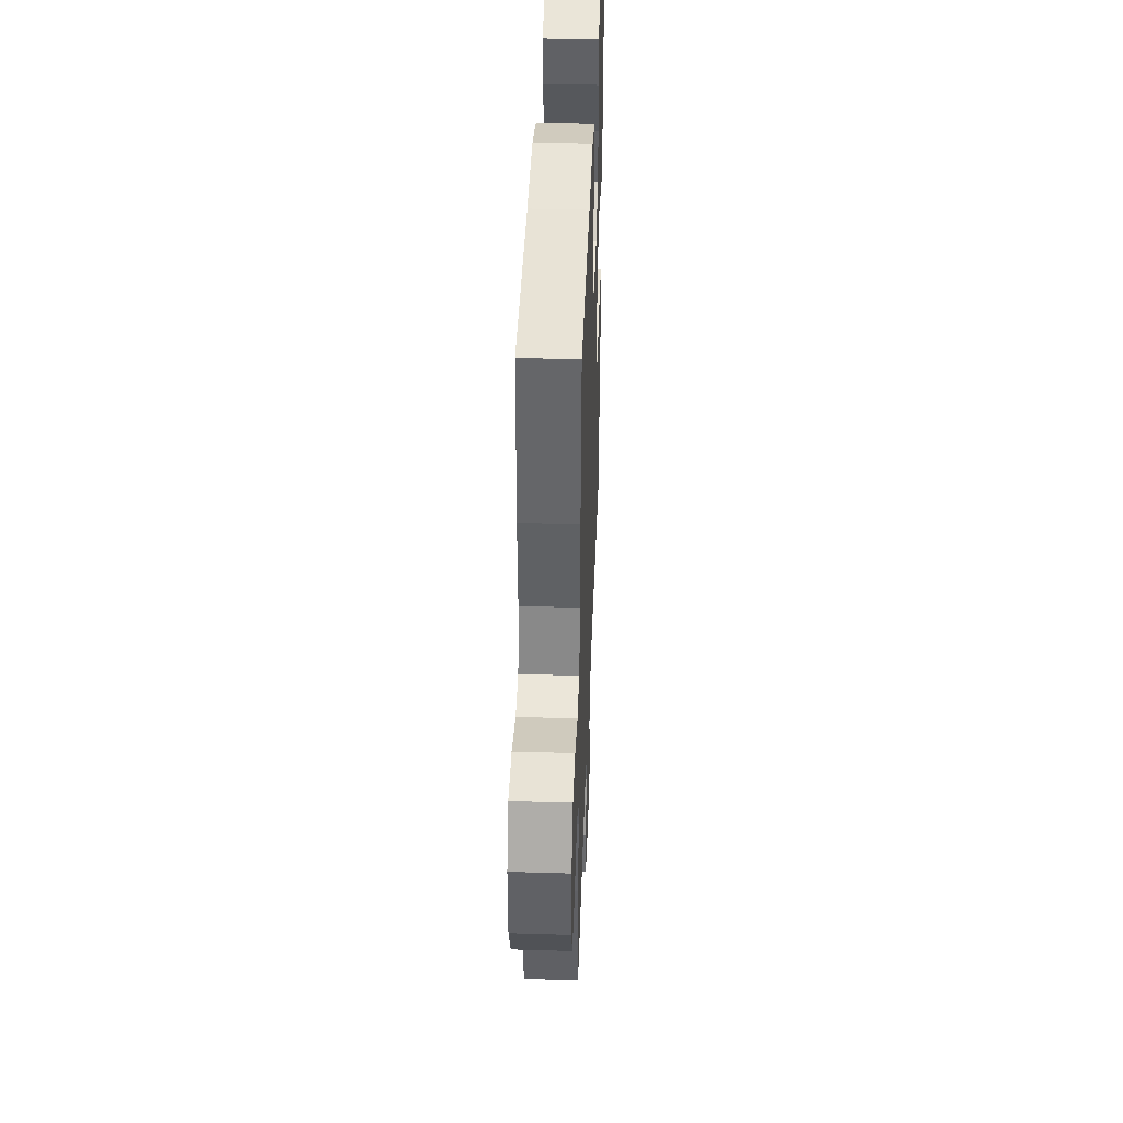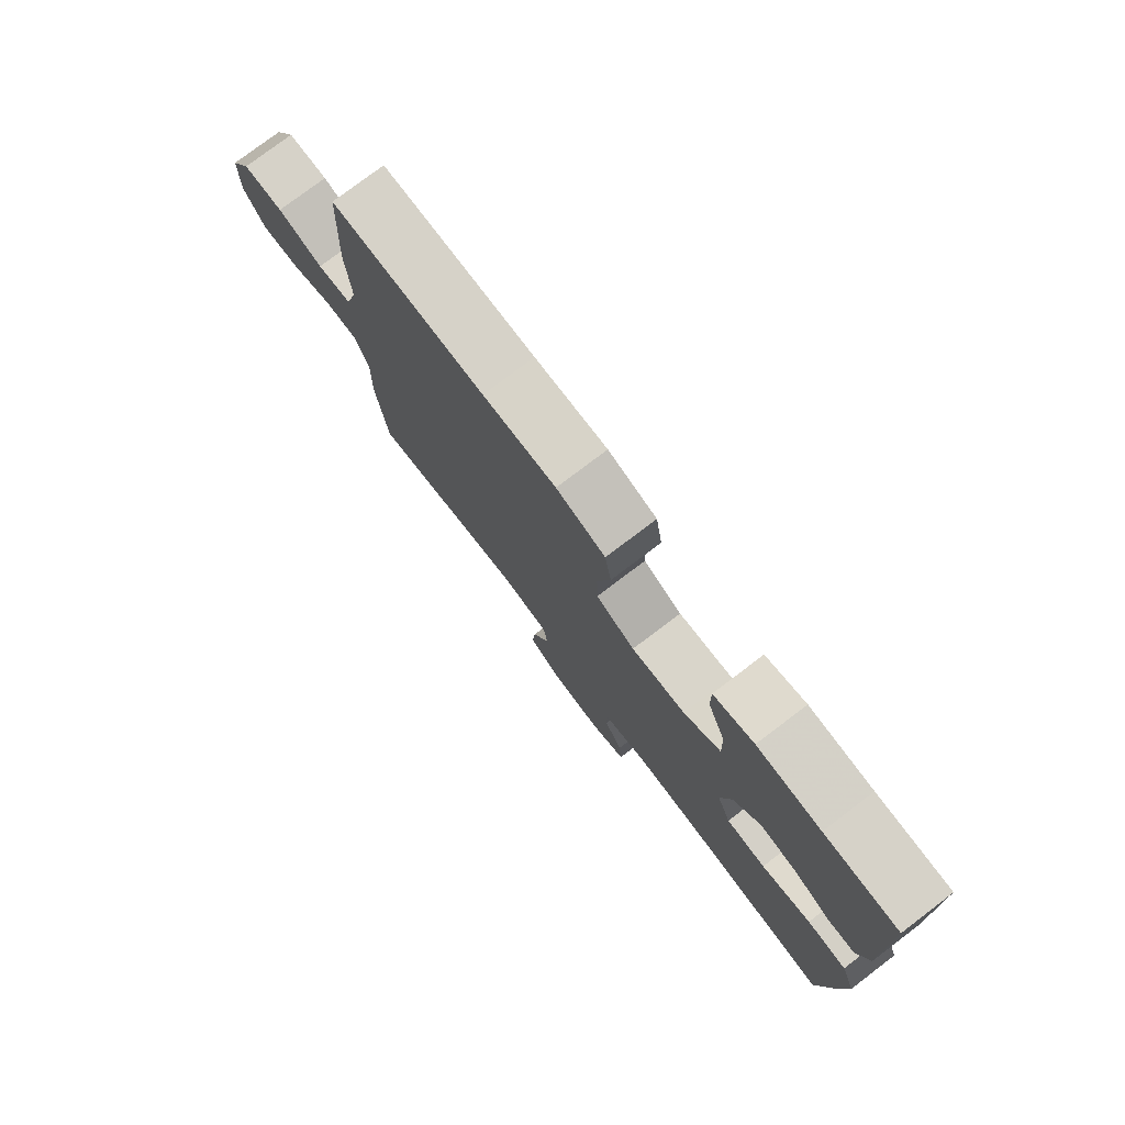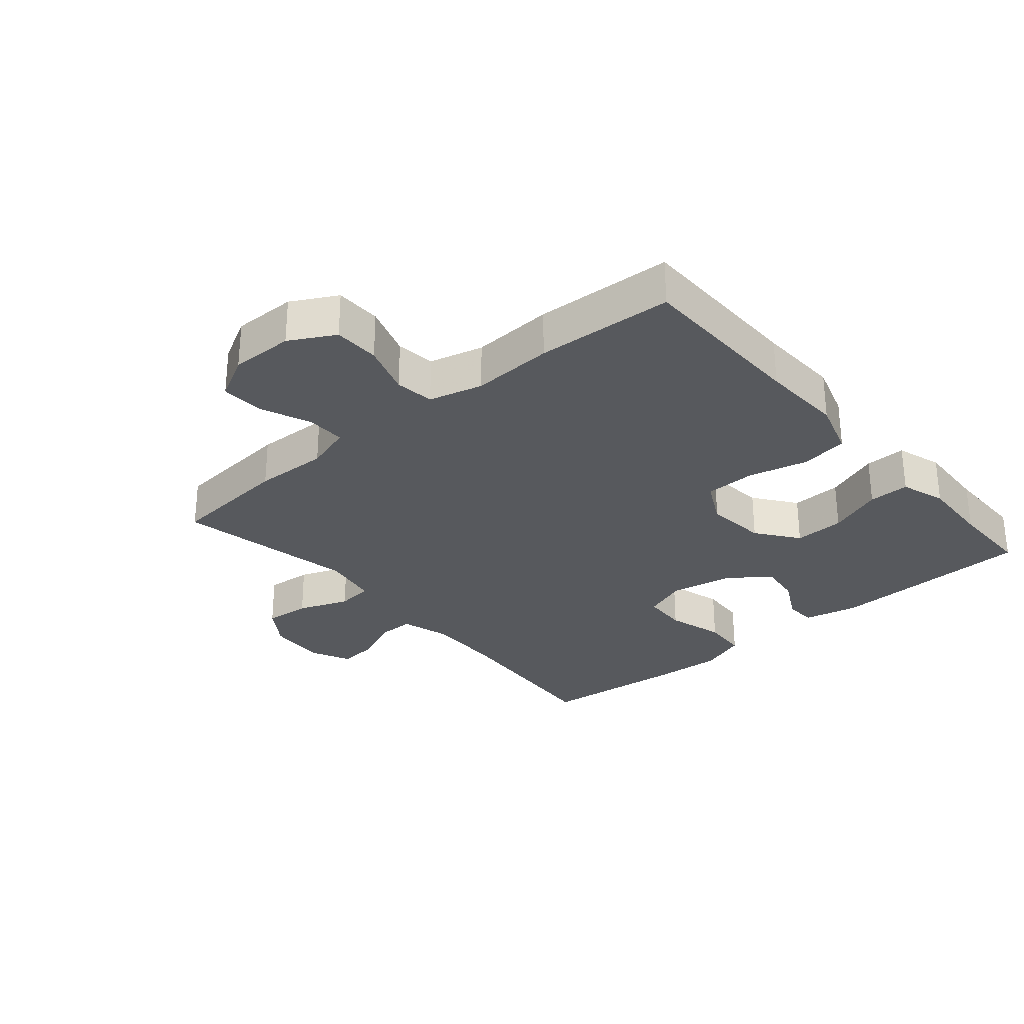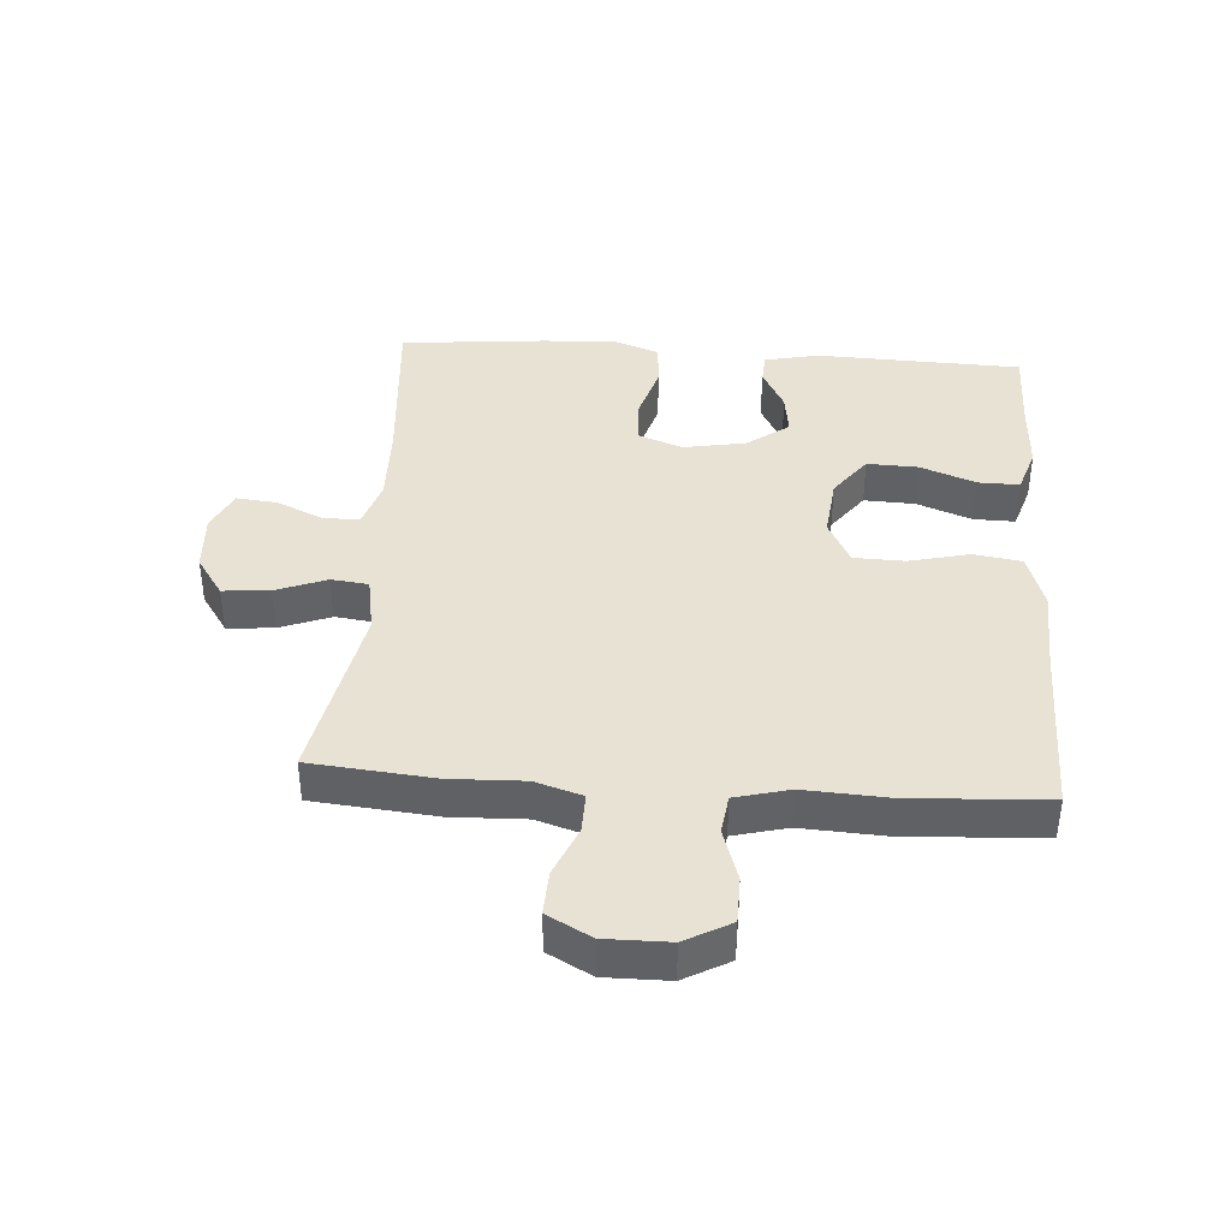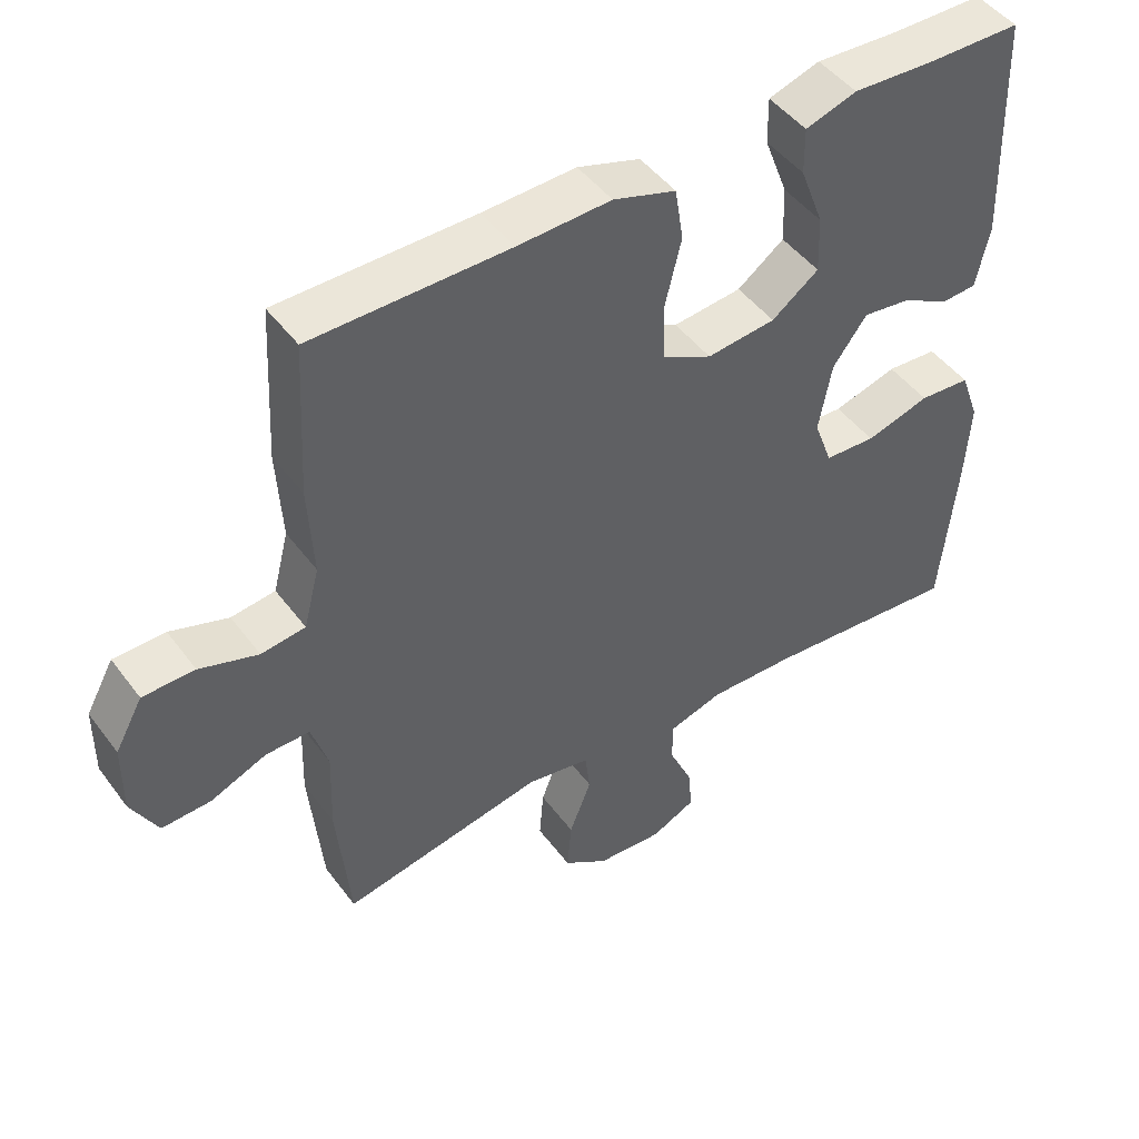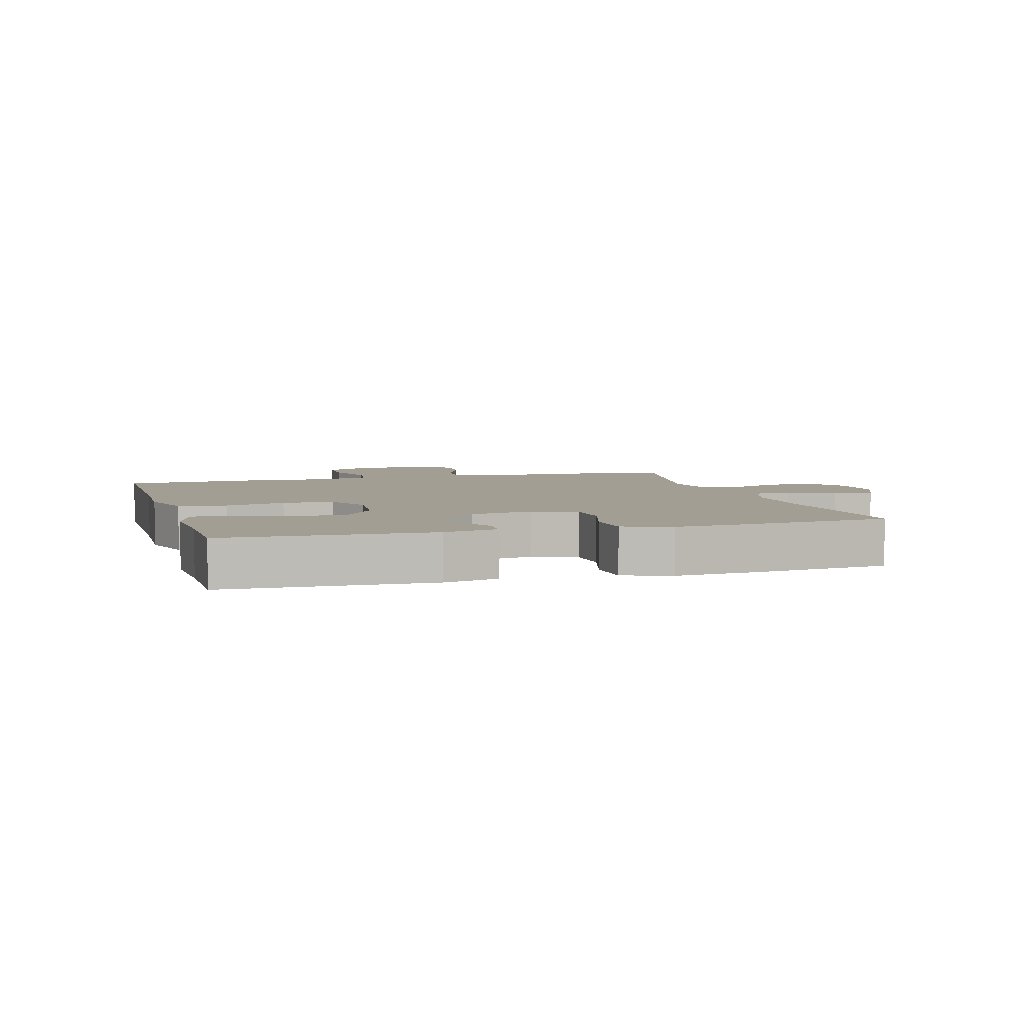
<metadata>
{"format":"obj","ext":"obj","renderer":"f3d","projection":"perspective","resolution":1024,"background":"white","views":[{"elev":41.1,"azim":-87.9,"up":"+Z"},{"elev":78.0,"azim":52.9,"up":"+Z"},{"elev":-29.1,"azim":-49.5,"up":"+Y"},{"elev":39.8,"azim":-85.9,"up":"+Y"},{"elev":47.0,"azim":-34.7,"up":"+Z"},{"elev":5.2,"azim":73.9,"up":"+Y"}]}
</metadata>
<code>
v -0.5 0.07 -0.5
v -0.518 0.07 -0.307
v -0.514 0.07 -0.19
v -0.537 0.07 -0.116
v -0.599 0.07 -0.117
v -0.678 0.07 -0.15
v -0.747 0.07 -0.153
v -0.784 0.07 -0.084
v -0.783 0.07 0.016
v -0.744 0.07 0.087
v -0.671 0.07 0.088
v -0.589 0.07 0.061
v -0.527 0.07 0.069
v -0.505 0.07 0.154
v -0.512 0.07 0.283
v -0.5 0.07 0.5
v -0.224 0.07 0.502
v -0.093 0.07 0.507
v -0.005 0.07 0.479
v 0.007 0.07 0.404
v -0.016 0.07 0.309
v -0.014 0.07 0.229
v 0.056 0.07 0.193
v 0.153 0.07 0.203
v 0.219 0.07 0.252
v 0.216 0.07 0.332
v 0.183 0.07 0.419
v 0.182 0.07 0.484
v 0.254 0.07 0.507
v 0.368 0.07 0.501
v 0.5 0.07 0.5
v 0.511 0.07 0.177
v 0.492 0.07 0.091
v 0.443 0.07 0.088
v 0.375 0.07 0.124
v 0.308 0.07 0.133
v 0.26 0.07 0.068
v 0.242 0.07 -0.03
v 0.268 0.07 -0.1
v 0.34 0.07 -0.104
v 0.43 0.07 -0.078
v 0.502 0.07 -0.083
v 0.529 0.07 -0.158
v 0.522 0.07 -0.273
v 0.5 0.07 -0.5
v 0.223 0.07 -0.477
v 0.102 0.07 -0.474
v 0.025 0.07 -0.497
v 0.025 0.07 -0.555
v 0.058 0.07 -0.628
v 0.064 0.07 -0.691
v 0.001 0.07 -0.721
v -0.092 0.07 -0.715
v -0.155 0.07 -0.672
v -0.149 0.07 -0.599
v -0.118 0.07 -0.519
v -0.125 0.07 -0.461
v -0.214 0.07 -0.445
v -0.5 0 -0.5
v -0.518 0 -0.307
v -0.514 0 -0.19
v -0.537 0 -0.116
v -0.599 0 -0.117
v -0.678 0 -0.15
v -0.747 0 -0.153
v -0.784 0 -0.084
v -0.783 0 0.016
v -0.744 0 0.087
v -0.671 0 0.088
v -0.589 0 0.061
v -0.527 0 0.069
v -0.505 0 0.154
v -0.512 0 0.283
v -0.5 0 0.5
v -0.224 0 0.502
v -0.093 0 0.507
v -0.005 0 0.479
v 0.007 0 0.404
v -0.016 0 0.309
v -0.014 0 0.229
v 0.056 0 0.193
v 0.153 0 0.203
v 0.219 0 0.252
v 0.216 0 0.332
v 0.183 0 0.419
v 0.182 0 0.484
v 0.254 0 0.507
v 0.368 0 0.501
v 0.5 0 0.5
v 0.511 0 0.177
v 0.492 0 0.091
v 0.443 0 0.088
v 0.375 0 0.124
v 0.308 0 0.133
v 0.26 0 0.068
v 0.242 0 -0.03
v 0.268 0 -0.1
v 0.34 0 -0.104
v 0.43 0 -0.078
v 0.502 0 -0.083
v 0.529 0 -0.158
v 0.522 0 -0.273
v 0.5 0 -0.5
v 0.223 0 -0.477
v 0.102 0 -0.474
v 0.025 0 -0.497
v 0.025 0 -0.555
v 0.058 0 -0.628
v 0.064 0 -0.691
v 0.001 0 -0.721
v -0.092 0 -0.715
v -0.155 0 -0.672
v -0.149 0 -0.599
v -0.118 0 -0.519
v -0.125 0 -0.461
v -0.214 0 -0.445
f 53 54 55 56
f 53 56 57
f 52 53 57
f 49 50 51 52
f 48 49 52 57
f 47 48 57
f 46 47 57 58
f 44 45 46
f 43 44 46 58
f 40 41 42 43
f 39 40 43 58
f 32 33 34 35
f 30 31 32 35
f 30 35 36
f 29 30 36 37
f 26 27 28 29
f 25 26 29 37
f 18 19 20 21
f 17 18 21 22
f 14 15 16 17
f 13 14 17 22
f 9 10 11 12
f 9 12 13
f 8 9 13
f 5 6 7 8
f 4 5 8 13
f 3 4 13 22
f 38 39 58 1
f 24 25 37 38
f 23 24 38 1
f 3 22 23
f 1 2 3 23
f 114 113 112 111
f 115 114 111
f 115 111 110
f 110 109 108 107
f 115 110 107 106
f 115 106 105
f 116 115 105 104
f 104 103 102
f 116 104 102 101
f 101 100 99 98
f 116 101 98 97
f 93 92 91 90
f 93 90 89 88
f 94 93 88
f 95 94 88 87
f 87 86 85 84
f 95 87 84 83
f 79 78 77 76
f 80 79 76 75
f 75 74 73 72
f 80 75 72 71
f 70 69 68 67
f 71 70 67
f 71 67 66
f 66 65 64 63
f 71 66 63 62
f 80 71 62 61
f 59 116 97 96
f 96 95 83 82
f 59 96 82 81
f 81 80 61
f 81 61 60 59
f 1 59 60 2
f 2 60 61 3
f 3 61 62 4
f 4 62 63 5
f 5 63 64 6
f 6 64 65 7
f 7 65 66 8
f 8 66 67 9
f 9 67 68 10
f 10 68 69 11
f 11 69 70 12
f 12 70 71 13
f 13 71 72 14
f 14 72 73 15
f 15 73 74 16
f 16 74 75 17
f 17 75 76 18
f 18 76 77 19
f 19 77 78 20
f 20 78 79 21
f 21 79 80 22
f 22 80 81 23
f 23 81 82 24
f 24 82 83 25
f 25 83 84 26
f 26 84 85 27
f 27 85 86 28
f 28 86 87 29
f 29 87 88 30
f 30 88 89 31
f 31 89 90 32
f 32 90 91 33
f 33 91 92 34
f 34 92 93 35
f 35 93 94 36
f 36 94 95 37
f 37 95 96 38
f 38 96 97 39
f 39 97 98 40
f 40 98 99 41
f 41 99 100 42
f 42 100 101 43
f 43 101 102 44
f 44 102 103 45
f 45 103 104 46
f 46 104 105 47
f 47 105 106 48
f 48 106 107 49
f 49 107 108 50
f 50 108 109 51
f 51 109 110 52
f 52 110 111 53
f 53 111 112 54
f 54 112 113 55
f 55 113 114 56
f 56 114 115 57
f 57 115 116 58
f 58 116 59 1

</code>
